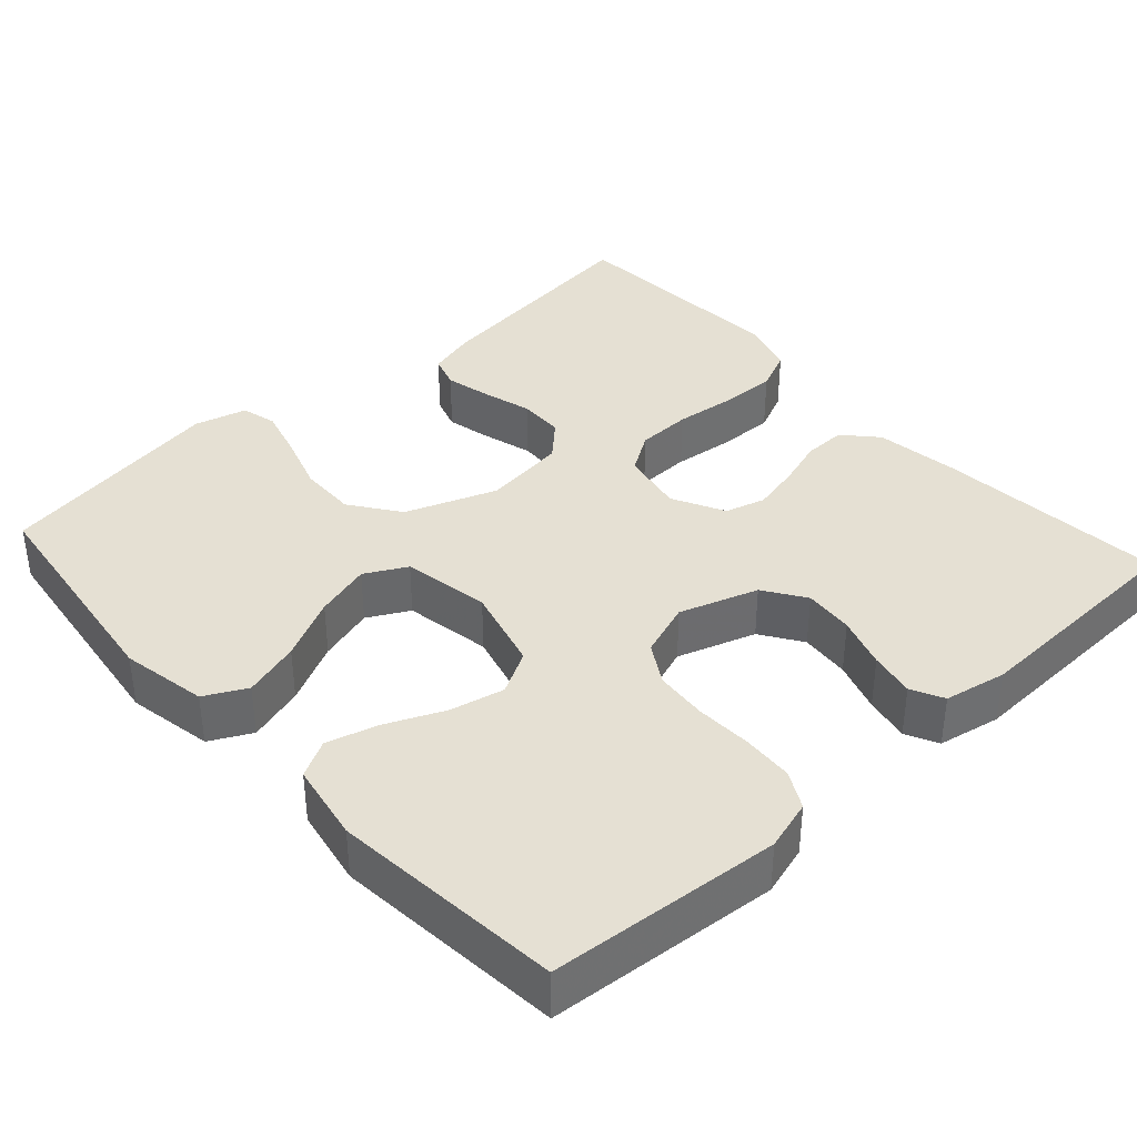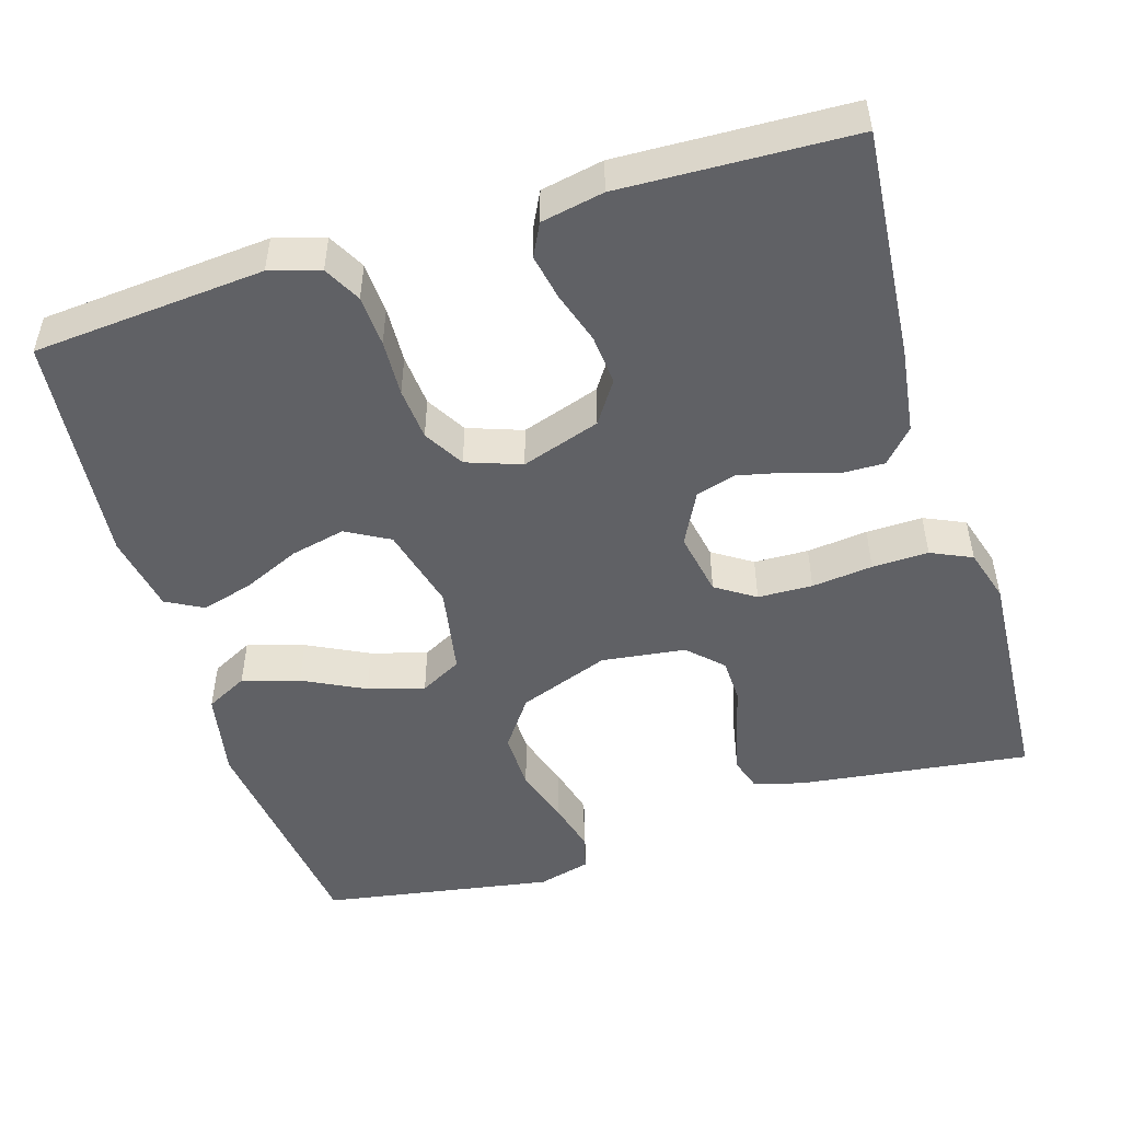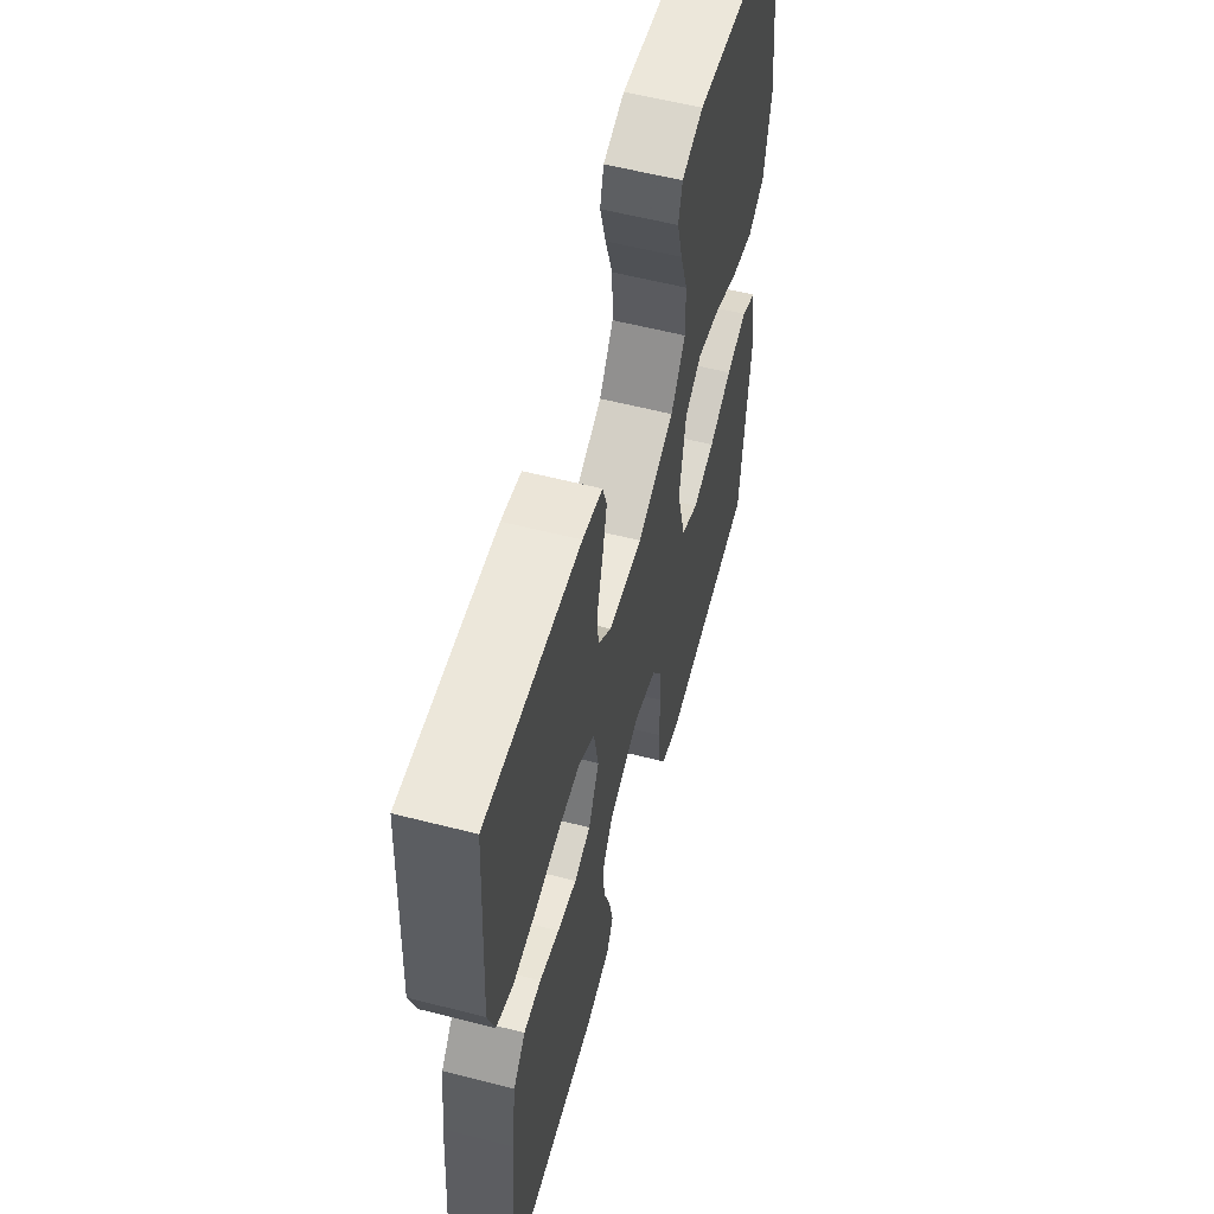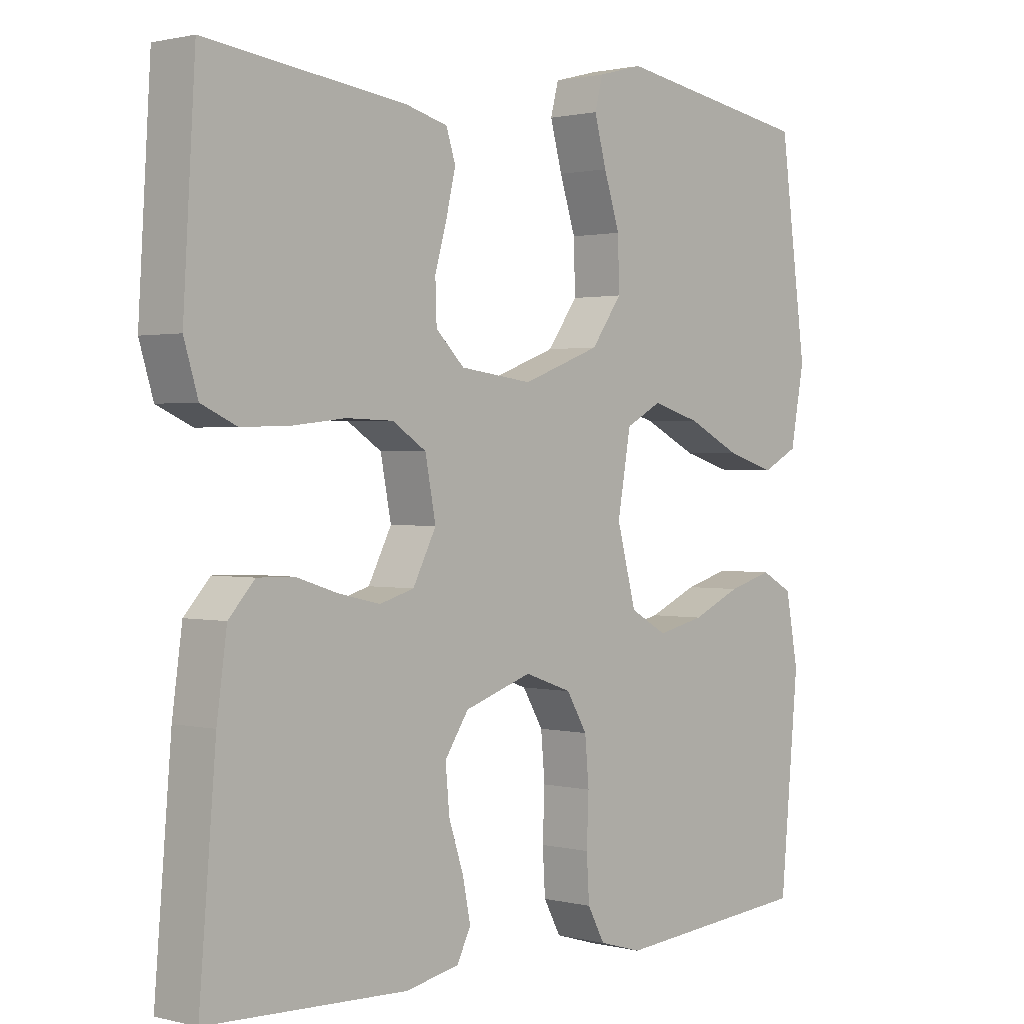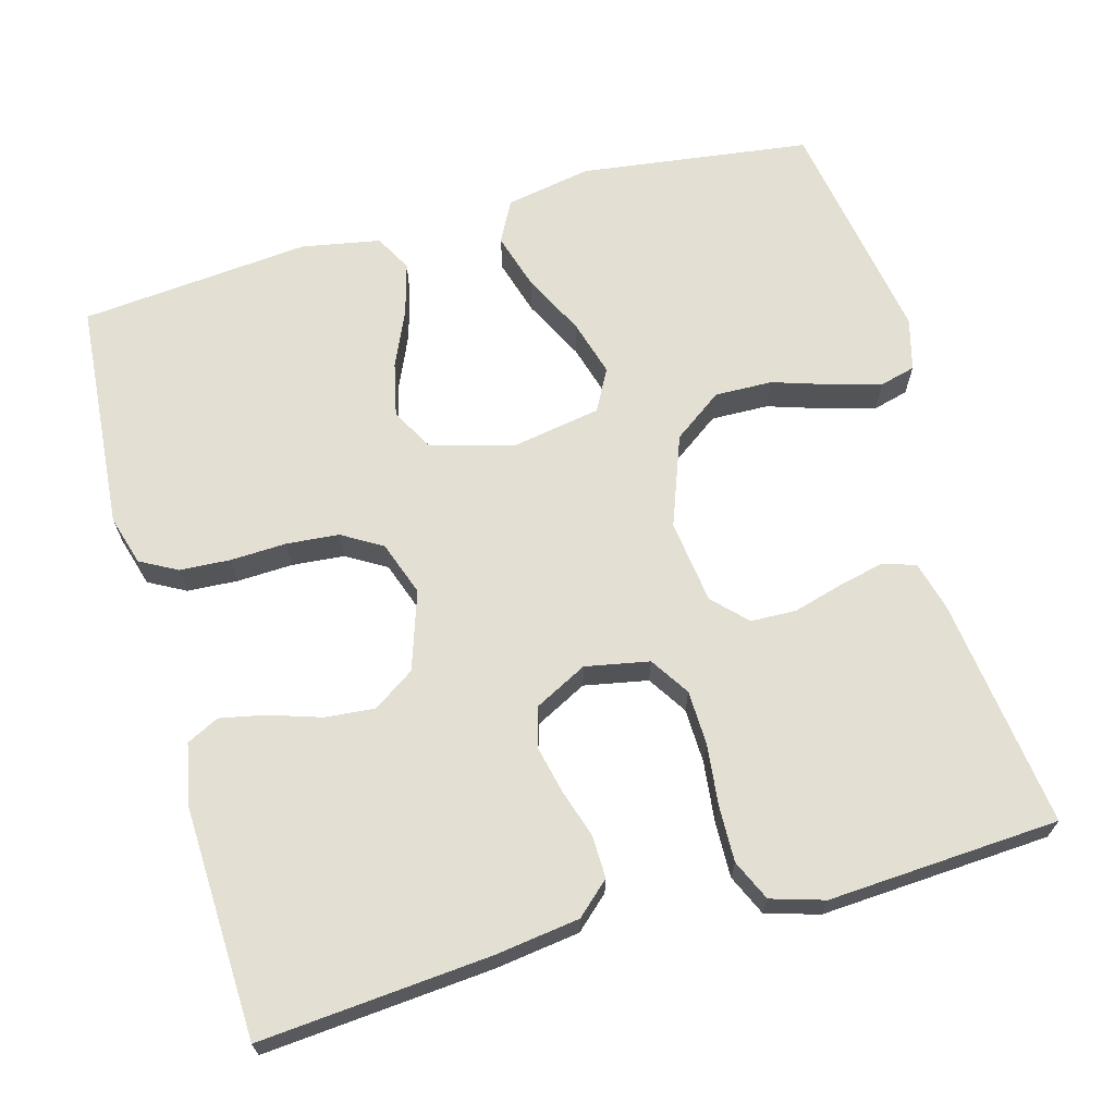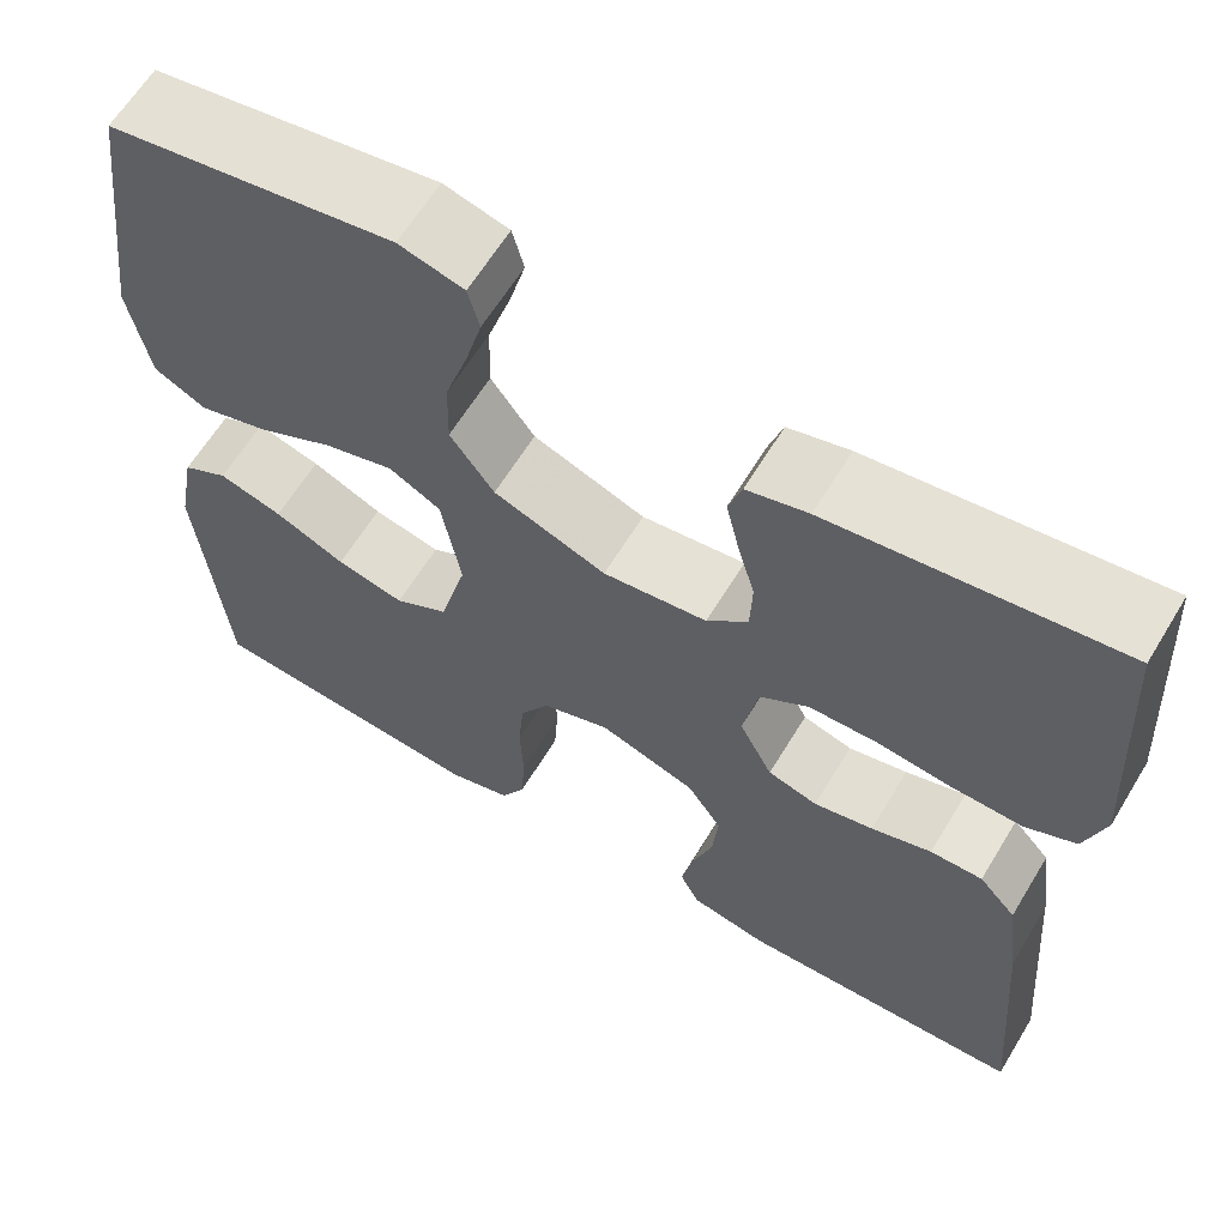
<metadata>
{"format":"obj","ext":"obj","renderer":"f3d","projection":"perspective","resolution":1024,"background":"white","views":[{"elev":38.0,"azim":137.8,"up":"+Y"},{"elev":-50.1,"azim":-163.1,"up":"+Y"},{"elev":58.3,"azim":-75.2,"up":"+Z"},{"elev":1.2,"azim":-47.8,"up":"+Z"},{"elev":67.0,"azim":-105.6,"up":"+Y"},{"elev":62.8,"azim":-148.8,"up":"+Z"}]}
</metadata>
<code>
v -0.5 0.07 0.5
v -0.2 0.07 0.462
v -0.136 0.07 0.445
v -0.122 0.07 0.402
v -0.136 0.07 0.342
v -0.154 0.07 0.278
v -0.152 0.07 0.219
v -0.109 0.07 0.177
v 0 0.07 0.163
v 0.118 0.07 0.207
v 0.164 0.07 0.271
v 0.162 0.07 0.346
v 0.138 0.07 0.42
v 0.12 0.07 0.486
v 0.132 0.07 0.532
v 0.2 0.07 0.55
v 0.5 0.07 0.5
v 0.54 0.07 0.2
v 0.519 0.07 0.088
v 0.465 0.07 0.06
v 0.391 0.07 0.082
v 0.311 0.07 0.122
v 0.238 0.07 0.143
v 0.184 0.07 0.114
v 0.164 0.07 0
v 0.193 0.07 -0.109
v 0.249 0.07 -0.14
v 0.32 0.07 -0.124
v 0.394 0.07 -0.091
v 0.461 0.07 -0.072
v 0.509 0.07 -0.098
v 0.528 0.07 -0.2
v 0.5 0.07 -0.5
v 0.2 0.07 -0.525
v 0.135 0.07 -0.506
v 0.109 0.07 -0.458
v 0.105 0.07 -0.392
v 0.108 0.07 -0.319
v 0.102 0.07 -0.251
v 0.071 0.07 -0.199
v 0 0.07 -0.174
v -0.102 0.07 -0.208
v -0.138 0.07 -0.262
v -0.132 0.07 -0.327
v -0.11 0.07 -0.394
v -0.098 0.07 -0.453
v -0.119 0.07 -0.495
v -0.2 0.07 -0.511
v -0.5 0.07 -0.5
v -0.475 0.07 -0.2
v -0.46 0.07 -0.091
v -0.421 0.07 -0.048
v -0.366 0.07 -0.049
v -0.303 0.07 -0.069
v -0.241 0.07 -0.083
v -0.189 0.07 -0.068
v -0.154 0.07 0
v -0.17 0.07 0.083
v -0.221 0.07 0.116
v -0.292 0.07 0.118
v -0.371 0.07 0.109
v -0.444 0.07 0.107
v -0.497 0.07 0.131
v -0.518 0.07 0.2
v -0.5 0 0.5
v -0.2 0 0.462
v -0.136 0 0.445
v -0.122 0 0.402
v -0.136 0 0.342
v -0.154 0 0.278
v -0.152 0 0.219
v -0.109 0 0.177
v 0 0 0.163
v 0.118 0 0.207
v 0.164 0 0.271
v 0.162 0 0.346
v 0.138 0 0.42
v 0.12 0 0.486
v 0.132 0 0.532
v 0.2 0 0.55
v 0.5 0 0.5
v 0.54 0 0.2
v 0.519 0 0.088
v 0.465 0 0.06
v 0.391 0 0.082
v 0.311 0 0.122
v 0.238 0 0.143
v 0.184 0 0.114
v 0.164 0 0
v 0.193 0 -0.109
v 0.249 0 -0.14
v 0.32 0 -0.124
v 0.394 0 -0.091
v 0.461 0 -0.072
v 0.509 0 -0.098
v 0.528 0 -0.2
v 0.5 0 -0.5
v 0.2 0 -0.525
v 0.135 0 -0.506
v 0.109 0 -0.458
v 0.105 0 -0.392
v 0.108 0 -0.319
v 0.102 0 -0.251
v 0.071 0 -0.199
v 0 0 -0.174
v -0.102 0 -0.208
v -0.138 0 -0.262
v -0.132 0 -0.327
v -0.11 0 -0.394
v -0.098 0 -0.453
v -0.119 0 -0.495
v -0.2 0 -0.511
v -0.5 0 -0.5
v -0.475 0 -0.2
v -0.46 0 -0.091
v -0.421 0 -0.048
v -0.366 0 -0.049
v -0.303 0 -0.069
v -0.241 0 -0.083
v -0.189 0 -0.068
v -0.154 0 0
v -0.17 0 0.083
v -0.221 0 0.116
v -0.292 0 0.118
v -0.371 0 0.109
v -0.444 0 0.107
v -0.497 0 0.131
v -0.518 0 0.2
f 4 5 6
f 3 4 6
f 2 3 6
f 1 2 6
f 64 1 6
f 63 64 6
f 62 63 6
f 61 62 6
f 60 61 6
f 59 60 6 7
f 58 59 7 8
f 57 58 8 9
f 56 57 9 10
f 52 53 54
f 51 52 54
f 50 51 54
f 49 50 54
f 48 49 54
f 47 48 54
f 46 47 54
f 45 46 54
f 44 45 54
f 43 44 54 55
f 42 43 55 56
f 36 37 38
f 35 36 38
f 34 35 38
f 33 34 38
f 32 33 38
f 31 32 38
f 30 31 38
f 29 30 38
f 28 29 38
f 27 28 38 39
f 26 27 39 40
f 20 21 22
f 19 20 22
f 18 19 22
f 17 18 22
f 16 17 22
f 15 16 22
f 14 15 22
f 13 14 22
f 12 13 22
f 11 12 22 23
f 10 11 23 24
f 10 24 25
f 56 10 25
f 42 56 25
f 41 42 25
f 25 26 40 41
f 70 69 68
f 70 68 67
f 70 67 66
f 70 66 65
f 70 65 128
f 70 128 127
f 70 127 126
f 70 126 125
f 70 125 124
f 71 70 124 123
f 72 71 123 122
f 73 72 122 121
f 74 73 121 120
f 118 117 116
f 118 116 115
f 118 115 114
f 118 114 113
f 118 113 112
f 118 112 111
f 118 111 110
f 118 110 109
f 118 109 108
f 119 118 108 107
f 120 119 107 106
f 102 101 100
f 102 100 99
f 102 99 98
f 102 98 97
f 102 97 96
f 102 96 95
f 102 95 94
f 102 94 93
f 102 93 92
f 103 102 92 91
f 104 103 91 90
f 86 85 84
f 86 84 83
f 86 83 82
f 86 82 81
f 86 81 80
f 86 80 79
f 86 79 78
f 86 78 77
f 86 77 76
f 87 86 76 75
f 88 87 75 74
f 89 88 74
f 89 74 120
f 89 120 106
f 89 106 105
f 105 104 90 89
f 1 65 66 2
f 2 66 67 3
f 3 67 68 4
f 4 68 69 5
f 5 69 70 6
f 6 70 71 7
f 7 71 72 8
f 8 72 73 9
f 9 73 74 10
f 10 74 75 11
f 11 75 76 12
f 12 76 77 13
f 13 77 78 14
f 14 78 79 15
f 15 79 80 16
f 16 80 81 17
f 17 81 82 18
f 18 82 83 19
f 19 83 84 20
f 20 84 85 21
f 21 85 86 22
f 22 86 87 23
f 23 87 88 24
f 24 88 89 25
f 25 89 90 26
f 26 90 91 27
f 27 91 92 28
f 28 92 93 29
f 29 93 94 30
f 30 94 95 31
f 31 95 96 32
f 32 96 97 33
f 33 97 98 34
f 34 98 99 35
f 35 99 100 36
f 36 100 101 37
f 37 101 102 38
f 38 102 103 39
f 39 103 104 40
f 40 104 105 41
f 41 105 106 42
f 42 106 107 43
f 43 107 108 44
f 44 108 109 45
f 45 109 110 46
f 46 110 111 47
f 47 111 112 48
f 48 112 113 49
f 49 113 114 50
f 50 114 115 51
f 51 115 116 52
f 52 116 117 53
f 53 117 118 54
f 54 118 119 55
f 55 119 120 56
f 56 120 121 57
f 57 121 122 58
f 58 122 123 59
f 59 123 124 60
f 60 124 125 61
f 61 125 126 62
f 62 126 127 63
f 63 127 128 64
f 64 128 65 1

</code>
